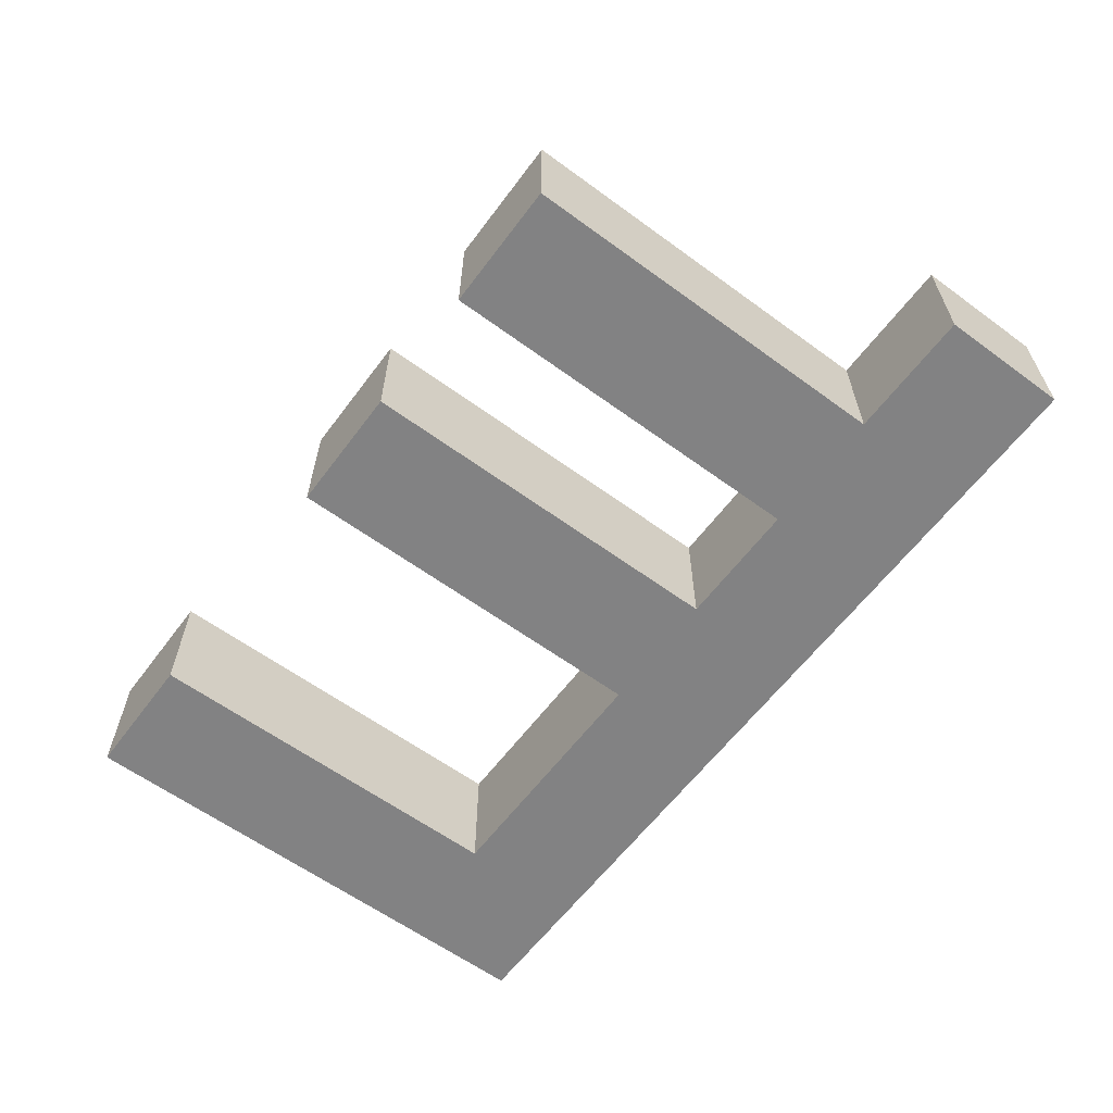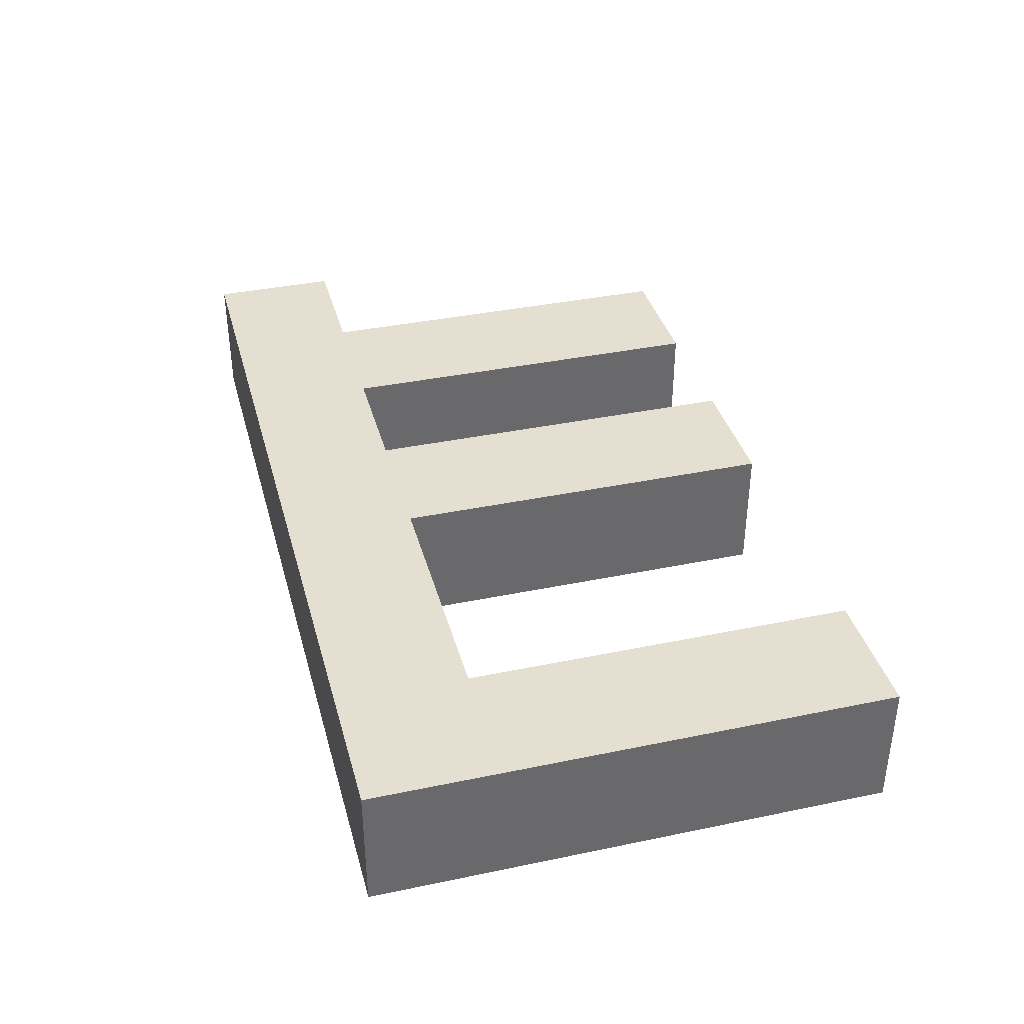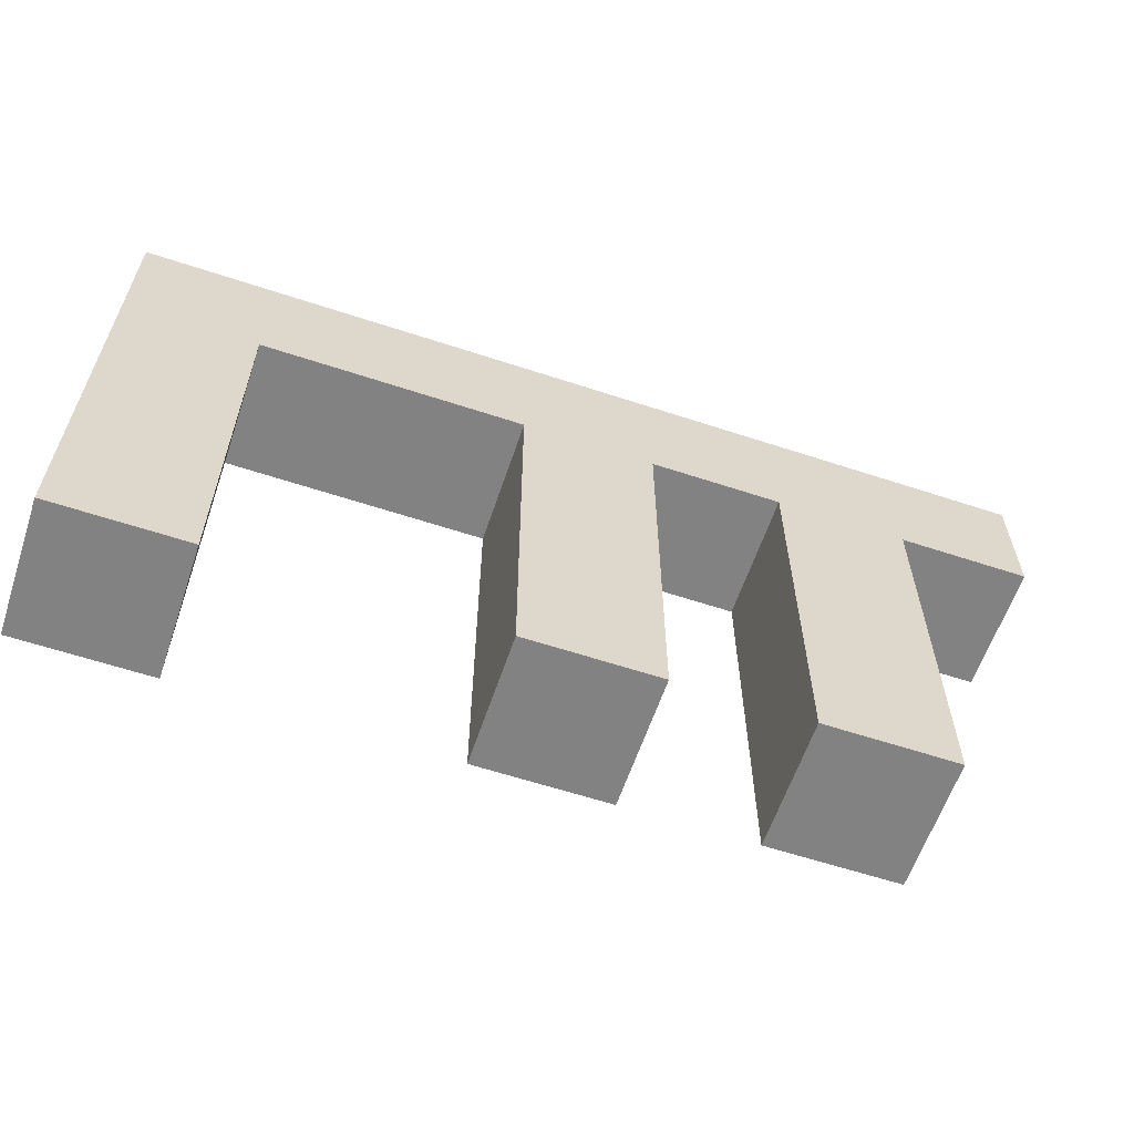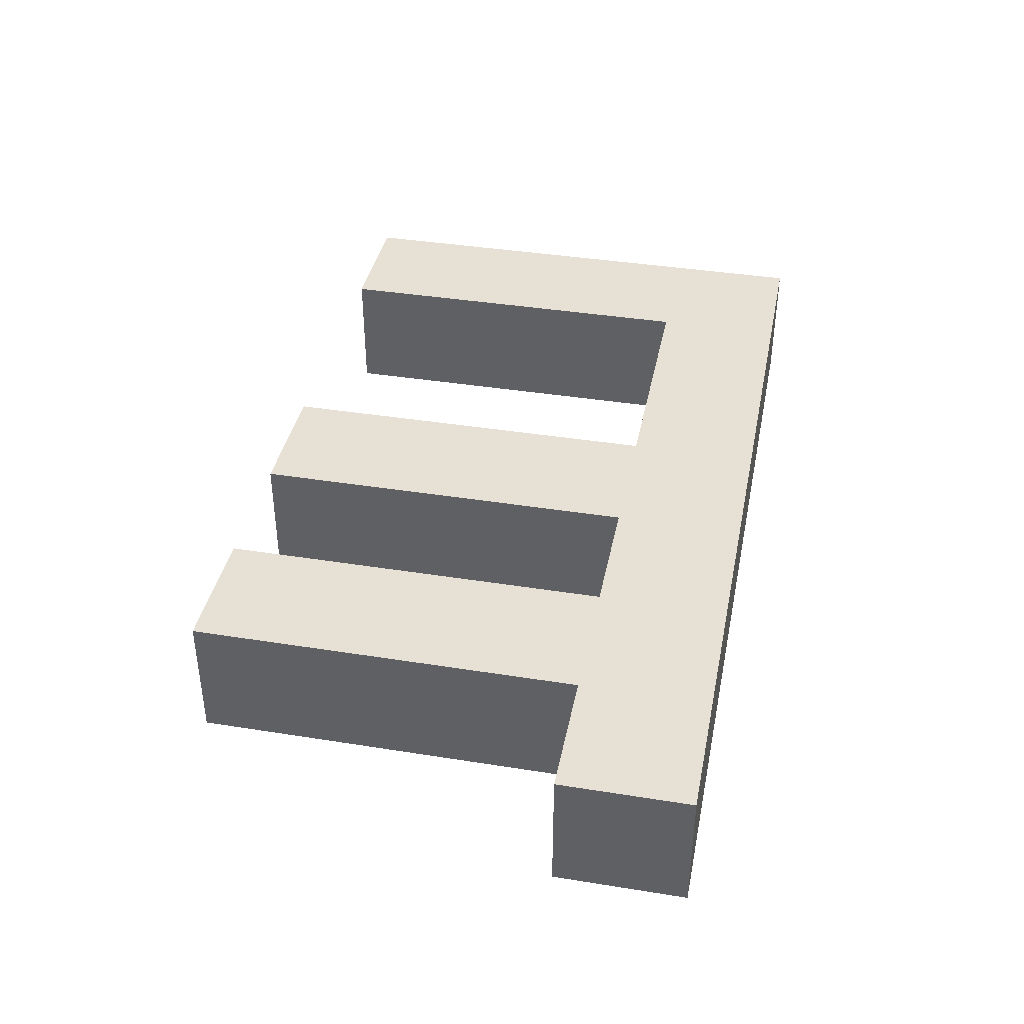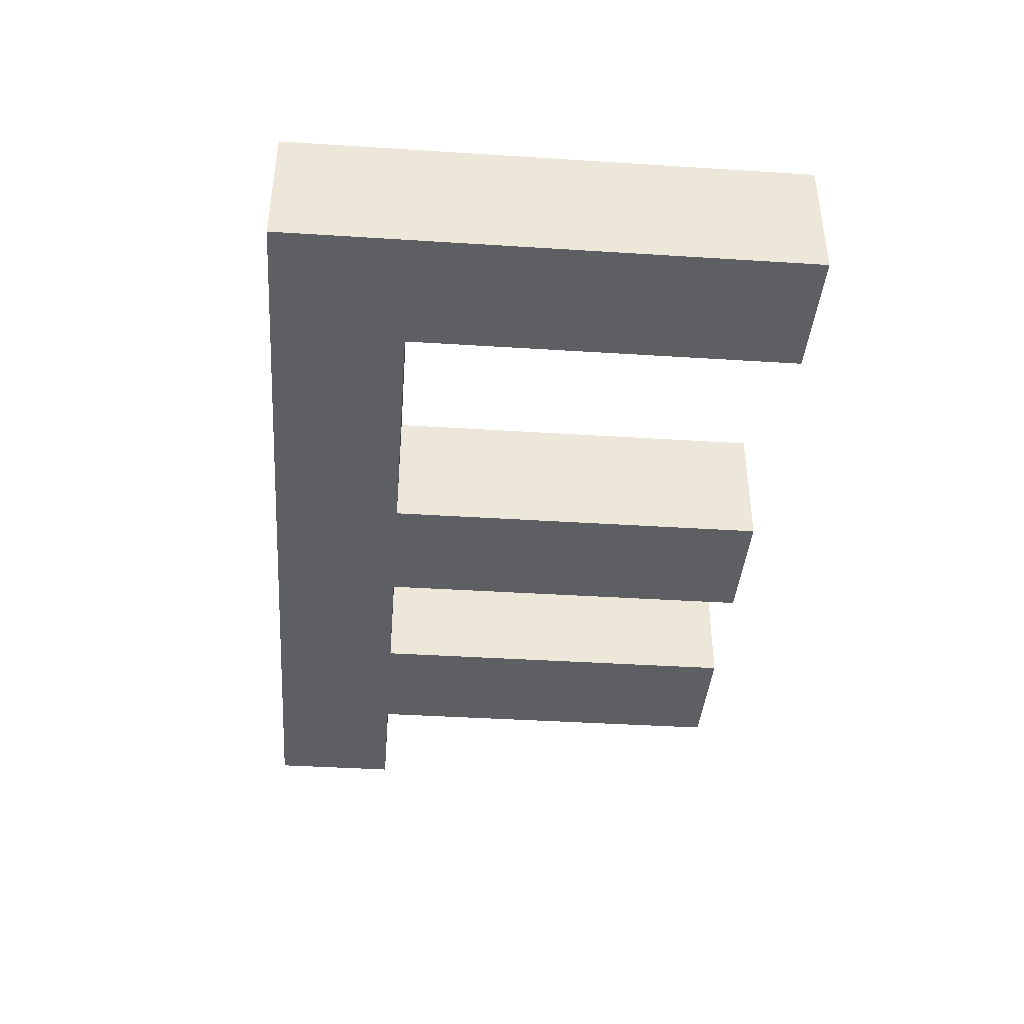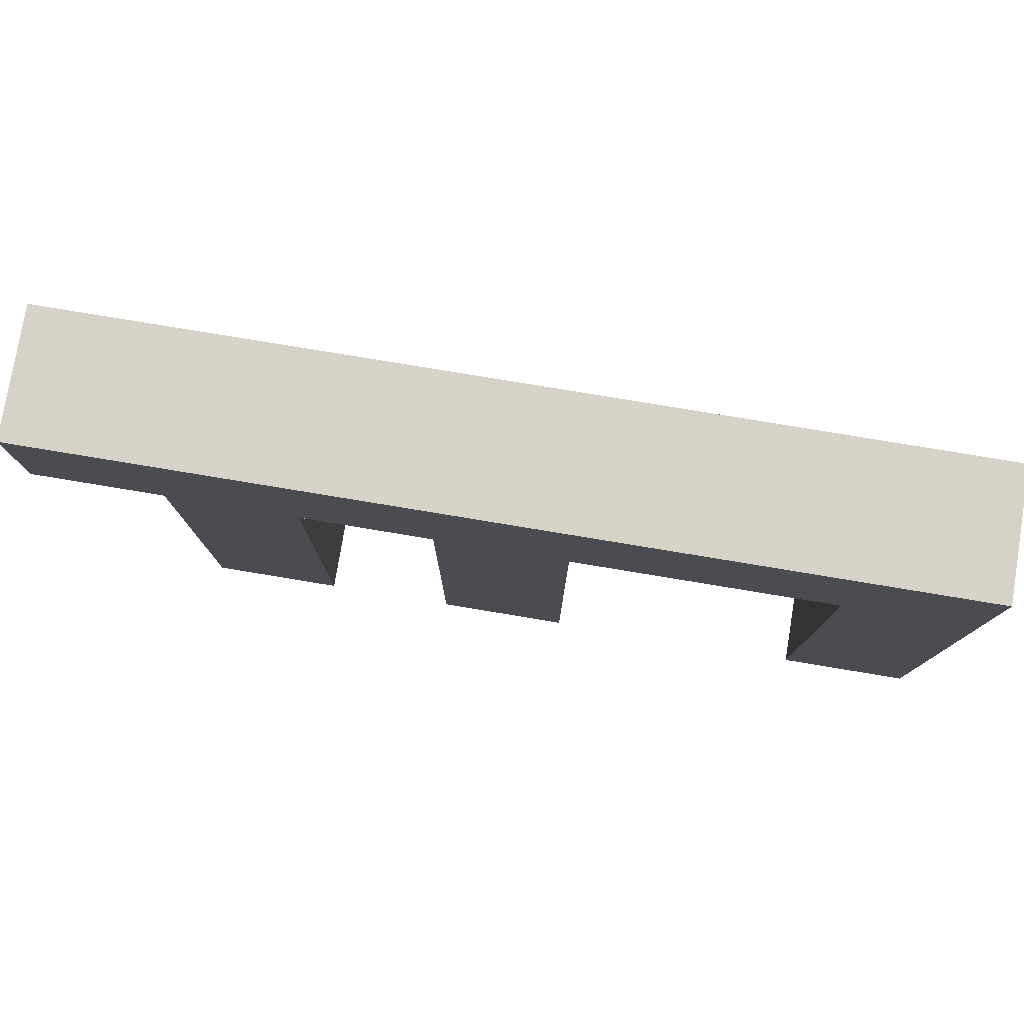
<metadata>
{"format":"obj","ext":"obj","renderer":"f3d","projection":"perspective","resolution":1024,"background":"white","views":[{"elev":-60.9,"azim":53.3,"up":"+Z"},{"elev":37.5,"azim":-104.9,"up":"+Z"},{"elev":-60.8,"azim":-18.6,"up":"+Y"},{"elev":39.2,"azim":101.3,"up":"+Z"},{"elev":-40.1,"azim":-94.5,"up":"+Z"},{"elev":78.3,"azim":-170.6,"up":"+Y"}]}
</metadata>
<code>
o rail1
v -0.3 0.6 1.5
v -0.3 0.6 1.4
v -0.3 0.9 1.5
v -0.3 0.9 1.4
v -0.3 1 1.5
v -0.3 1 1.4
v 0 0.6 1.5
v 0 0.6 1.4
v 0 0.9 1.5
v 0 0.9 1.4
v 0.2 0.6 1.5
v 0.2 0.6 1.4
v 0.2 0.9 1.5
v 0.2 0.9 1.4
v -0.2 0.6 1.5
v -0.2 0.6 1.4
v -0.2 0.9 1.5
v -0.2 0.9 1.4
v 0.1 0.6 1.5
v 0.1 0.6 1.4
v 0.1 0.9 1.5
v 0.1 0.9 1.4
v 0.3 0.6 1.5
v 0.3 0.6 1.4
v 0.3 0.9 1.5
v 0.3 0.9 1.4
v 0.4 0.9 1.5
v 0.4 0.9 1.4
v 0.4 1 1.5
v 0.4 1 1.4
v -0.3 0.6 1.5
v -0.3 0.9 1.5
v -0.3 1 1.5
v -0.2 0.6 1.5
v -0.2 0.9 1.5
v 0 0.6 1.5
v 0 0.9 1.5
v 0.1 0.6 1.5
v 0.1 0.9 1.5
v 0.2 0.6 1.5
v 0.2 0.9 1.5
v 0.3 0.6 1.5
v 0.3 0.9 1.5
v 0.4 0.9 1.5
v 0.4 1 1.5
v -0.3 0.6 1.4
v -0.3 0.9 1.4
v -0.3 1 1.4
v -0.2 0.6 1.4
v -0.2 0.9 1.4
v 0 0.6 1.4
v 0 0.9 1.4
v 0.1 0.6 1.4
v 0.1 0.9 1.4
v 0.2 0.6 1.4
v 0.2 0.9 1.4
v 0.3 0.6 1.4
v 0.3 0.9 1.4
v 0.4 0.9 1.4
v 0.4 1 1.4
v -0.3 0.6 1.5
v -0.2 0.6 1.5
v 0 0.6 1.5
v 0.1 0.6 1.5
v 0.2 0.6 1.5
v 0.3 0.6 1.5
v -0.3 0.6 1.4
v -0.2 0.6 1.4
v 0 0.6 1.4
v 0.1 0.6 1.4
v 0.2 0.6 1.4
v 0.3 0.6 1.4
v -0.2 0.9 1.5
v 0 0.9 1.5
v 0.1 0.9 1.5
v 0.2 0.9 1.5
v 0.3 0.9 1.5
v 0.4 0.9 1.5
v -0.2 0.9 1.4
v 0 0.9 1.4
v 0.1 0.9 1.4
v 0.2 0.9 1.4
v 0.3 0.9 1.4
v 0.4 0.9 1.4
v -0.3 1 1.5
v 0.4 1 1.5
v -0.3 1 1.4
v 0.4 1 1.4
f 3 2 1
f 4 2 3
f 5 4 3
f 6 4 5
f 9 8 7
f 10 8 9
f 13 12 11
f 14 12 13
f 15 16 17
f 17 16 18
f 19 20 21
f 21 20 22
f 23 24 25
f 25 24 26
f 27 28 29
f 29 28 30
f 34 32 31
f 35 33 32
f 35 32 34
f 37 33 35
f 38 37 36
f 39 33 37
f 39 37 38
f 41 33 39
f 42 41 40
f 43 33 41
f 43 41 42
f 44 33 43
f 45 33 44
f 46 47 49
f 47 48 50
f 49 47 50
f 50 48 52
f 51 52 53
f 52 48 54
f 53 52 54
f 54 48 56
f 55 56 57
f 56 48 58
f 57 56 58
f 58 48 59
f 59 48 60
f 67 62 61
f 68 62 67
f 69 64 63
f 70 64 69
f 71 66 65
f 72 66 71
f 79 74 73
f 80 74 79
f 81 76 75
f 82 76 81
f 83 78 77
f 84 78 83
f 85 86 87
f 87 86 88

</code>
